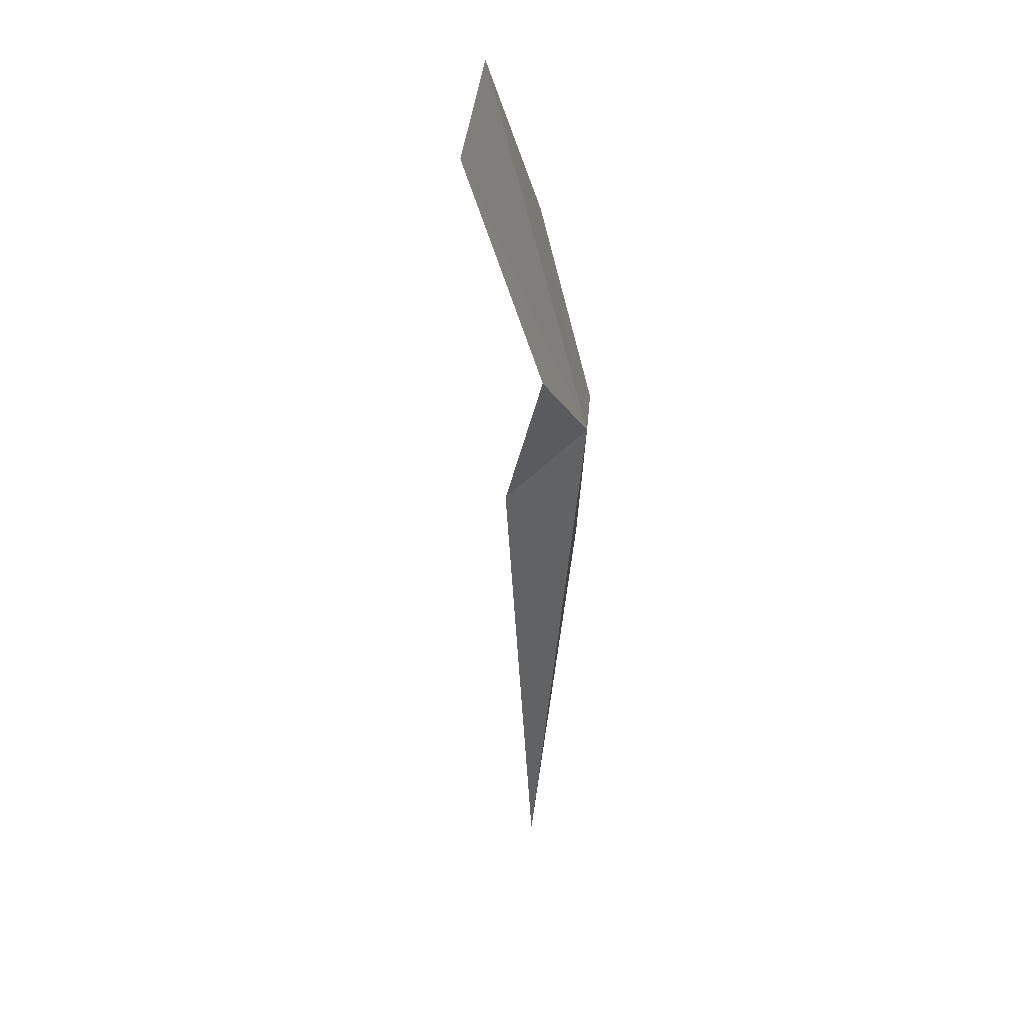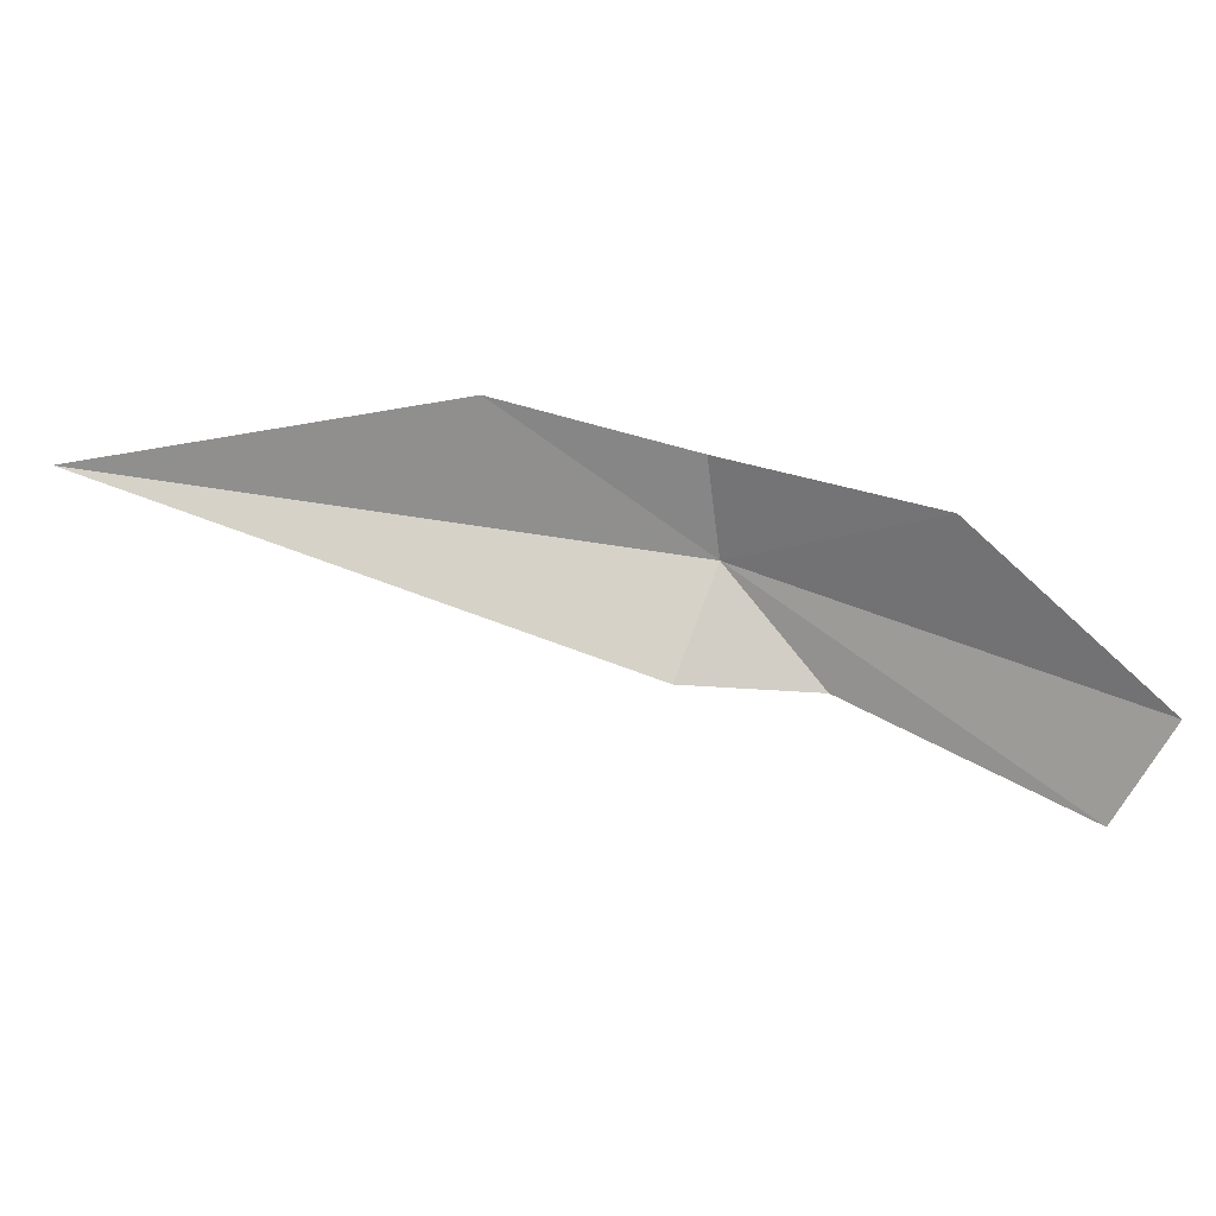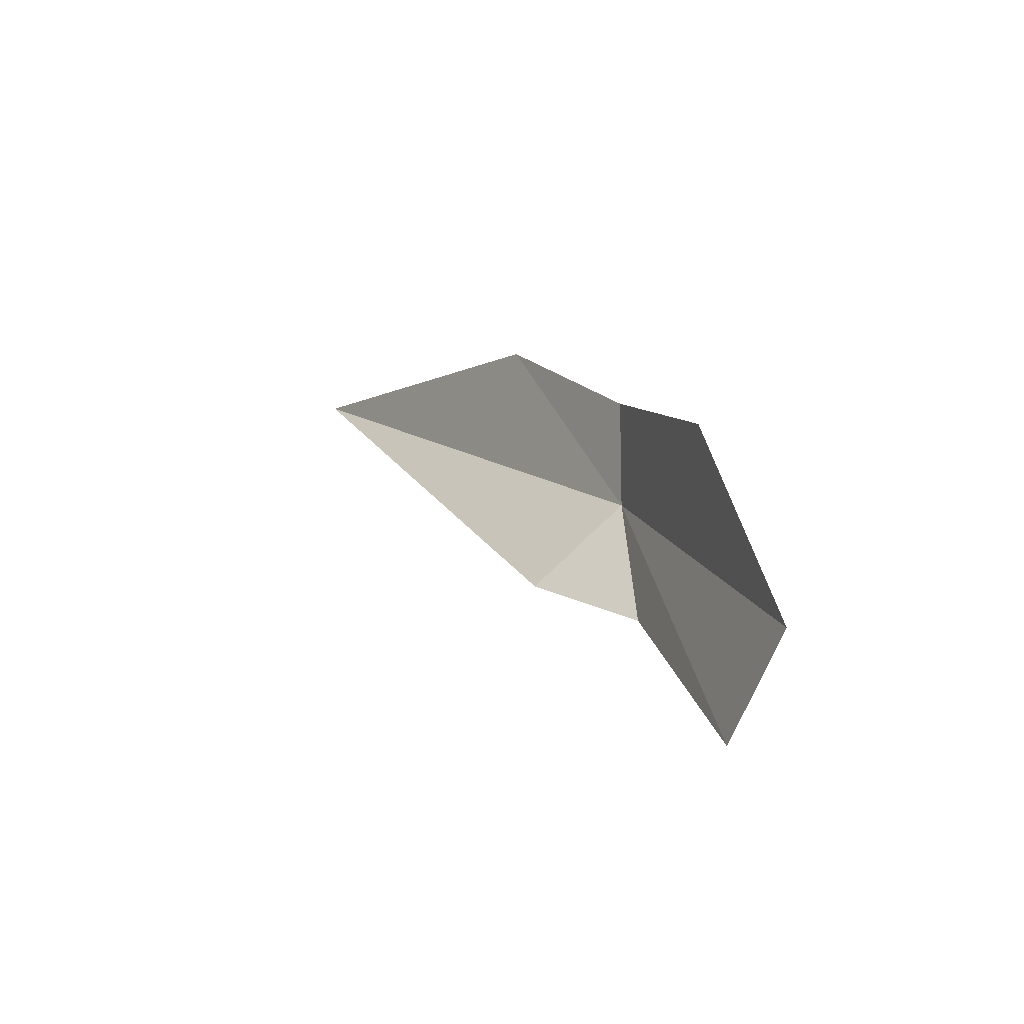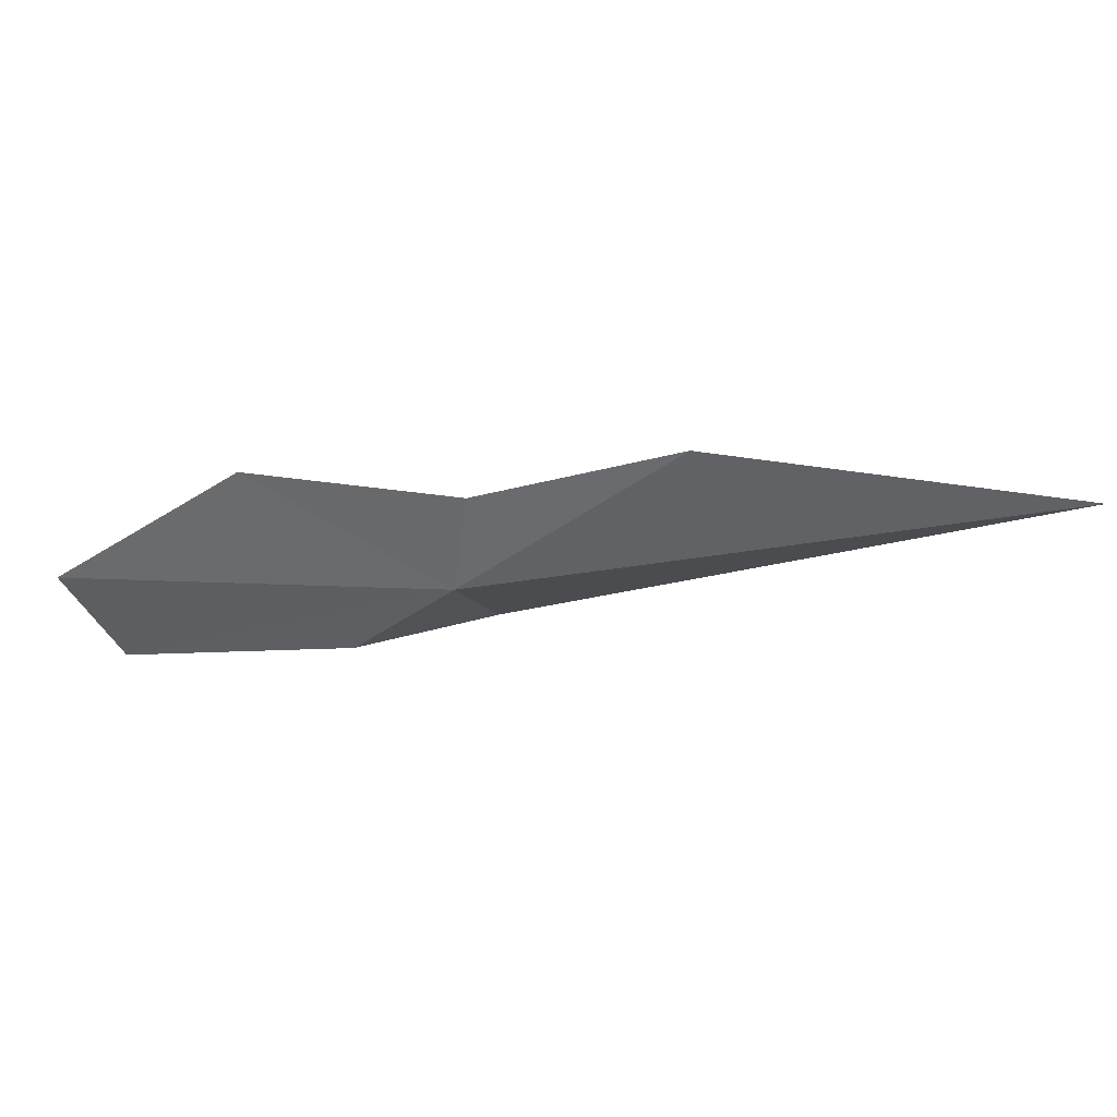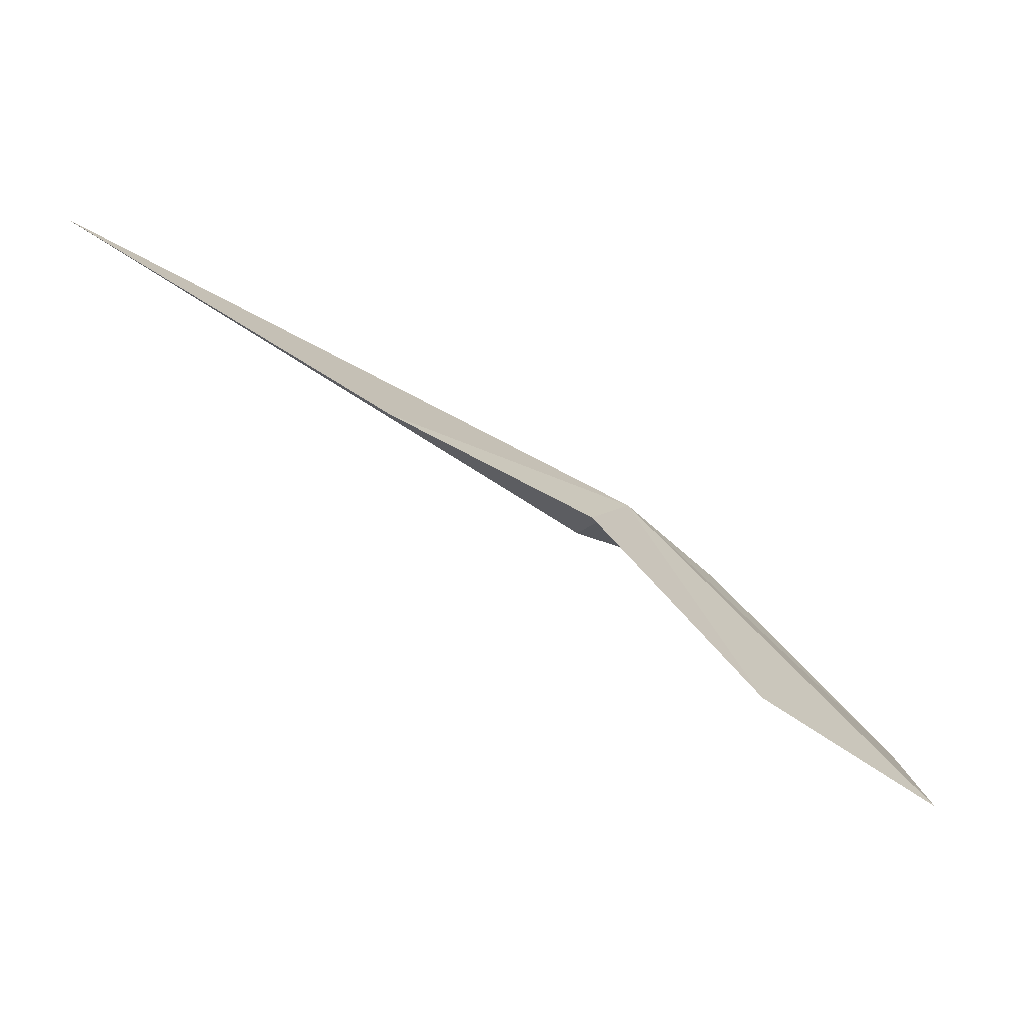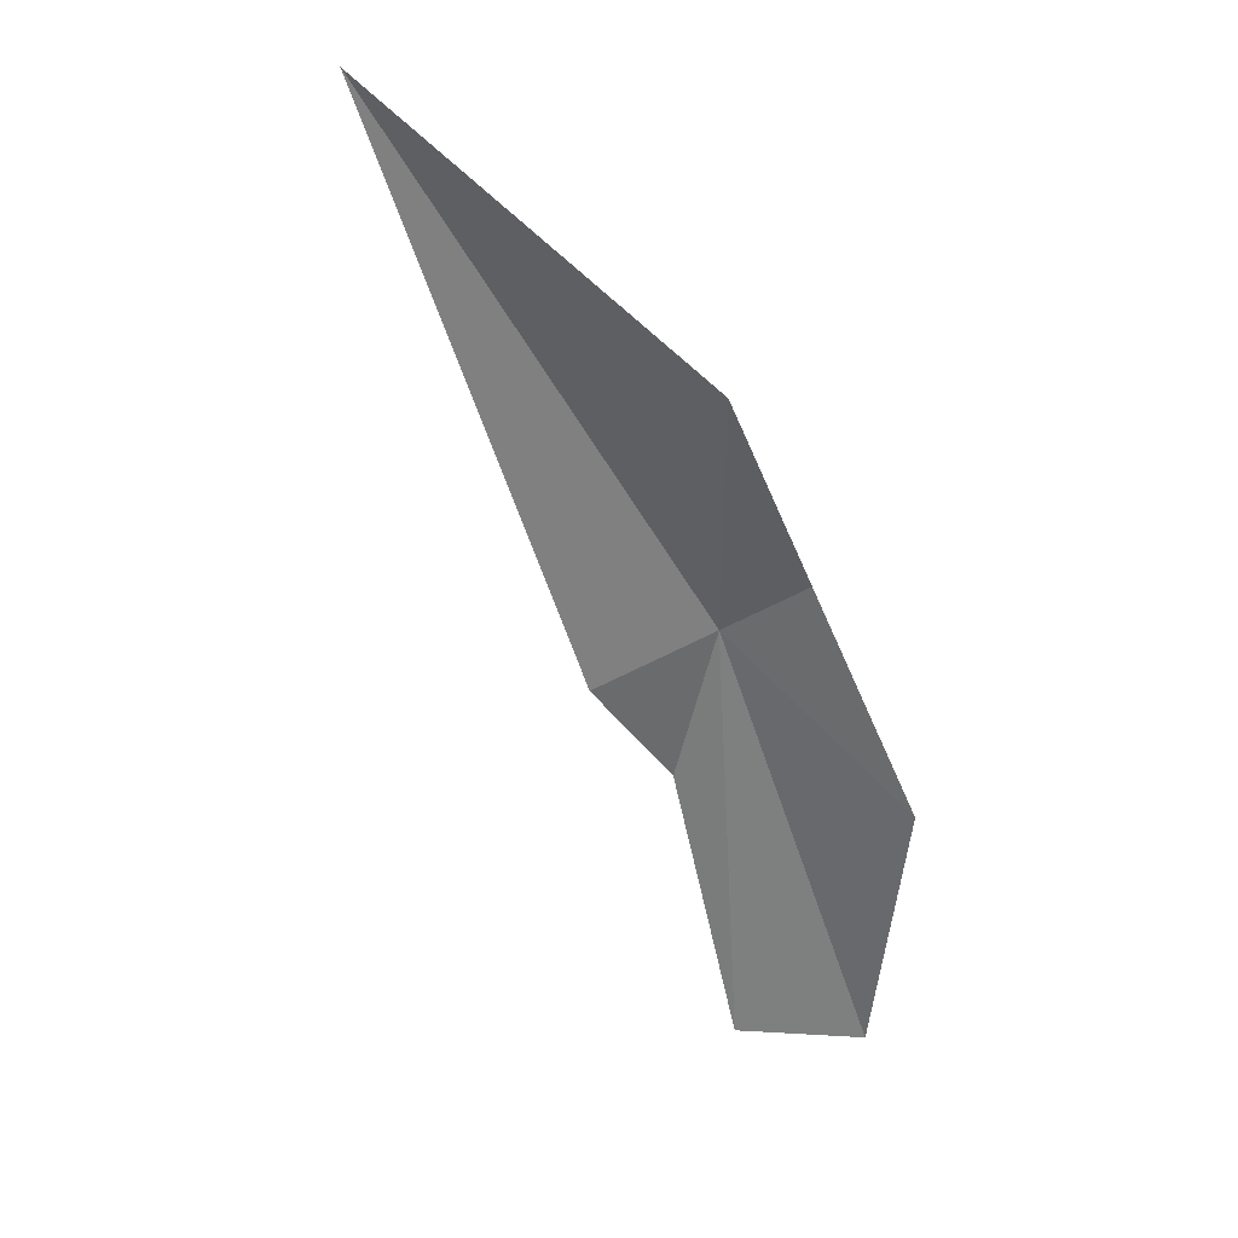
<metadata>
{"format":"obj","ext":"obj","renderer":"f3d","projection":"perspective","resolution":1024,"background":"white","views":[{"elev":-59.4,"azim":58.5,"up":"+Z"},{"elev":31.8,"azim":-24.2,"up":"+Z"},{"elev":4.6,"azim":29.2,"up":"+Z"},{"elev":32.3,"azim":152.4,"up":"+Z"},{"elev":14.5,"azim":16.6,"up":"+Y"},{"elev":-18.2,"azim":-49.8,"up":"+Y"}]}
</metadata>
<code>
v 2.917 37.44 16.83
v 3.685 36.66 16.66
v 3.54 36.69 16.38
v 2.731 37.3 16.62
v 3.085 37.19 16.57
v 1.534 38.12 17.06
v 2.894 37.47 17.1
v 2.441 37.72 17.23
v 3.305 37.05 17.07
f 1 2 3
f 1 5 4
f 1 4 6
f 1 8 7
f 1 9 2
f 1 3 5
f 1 7 9
f 1 6 8

</code>
